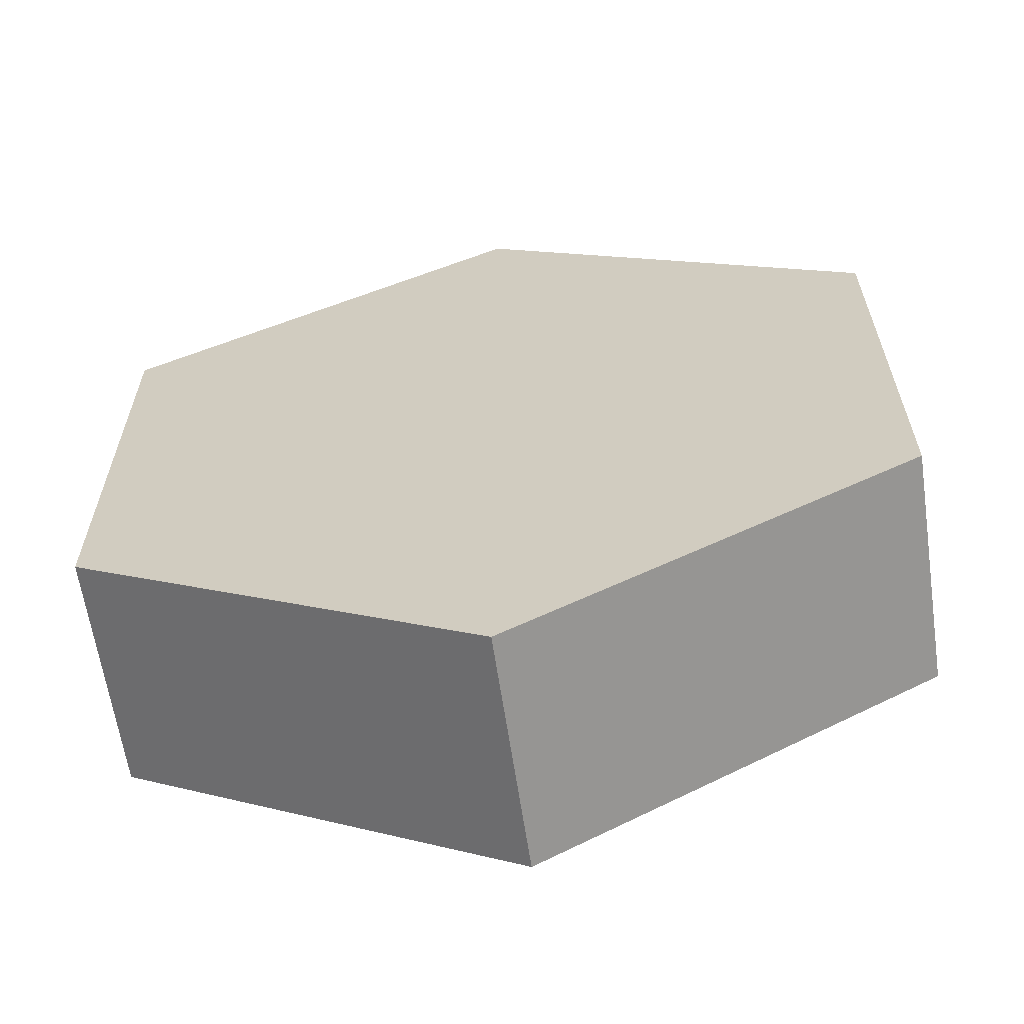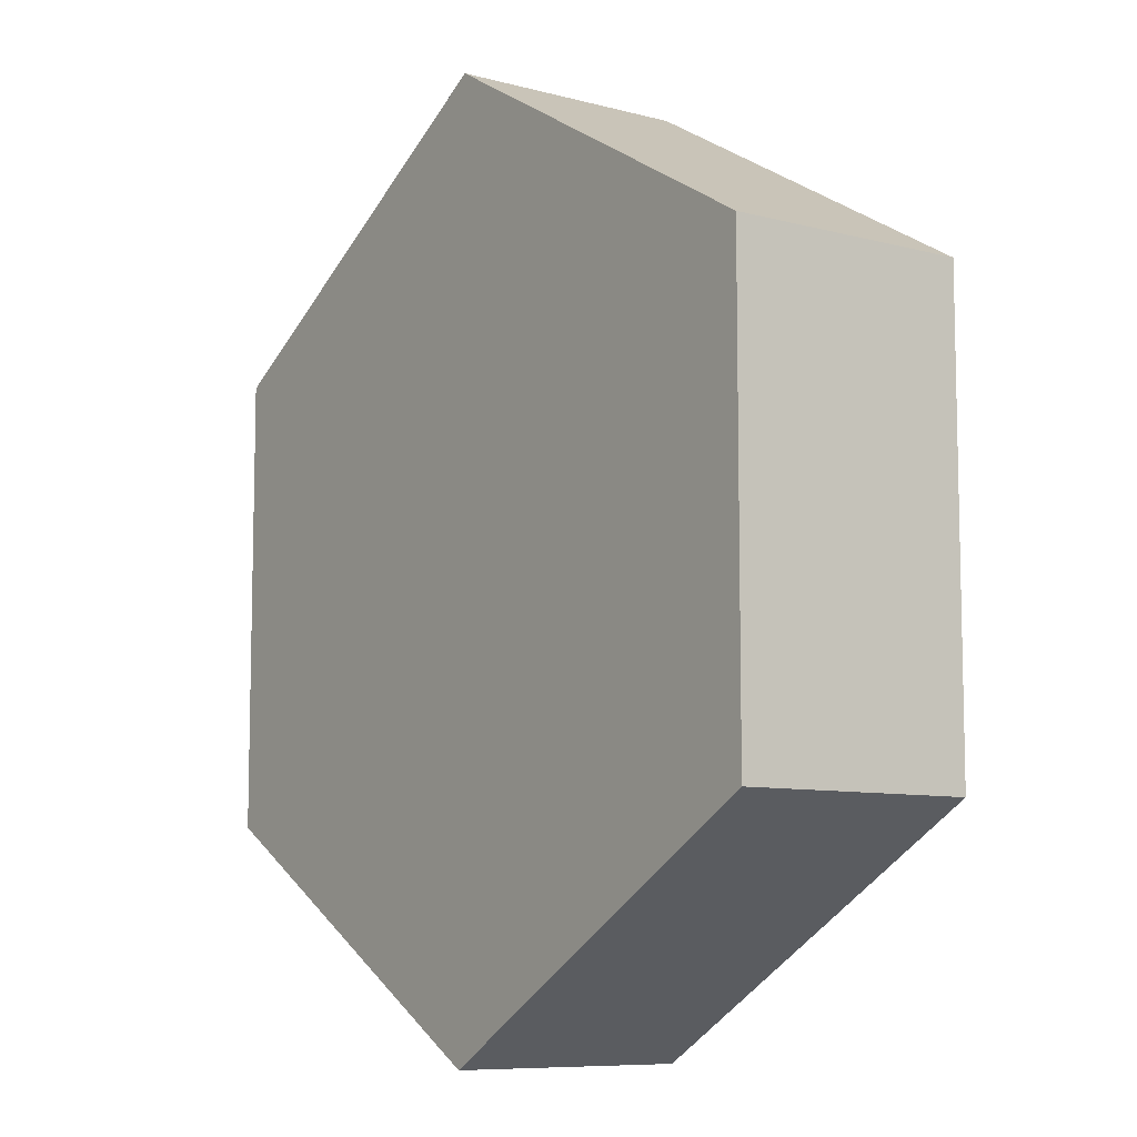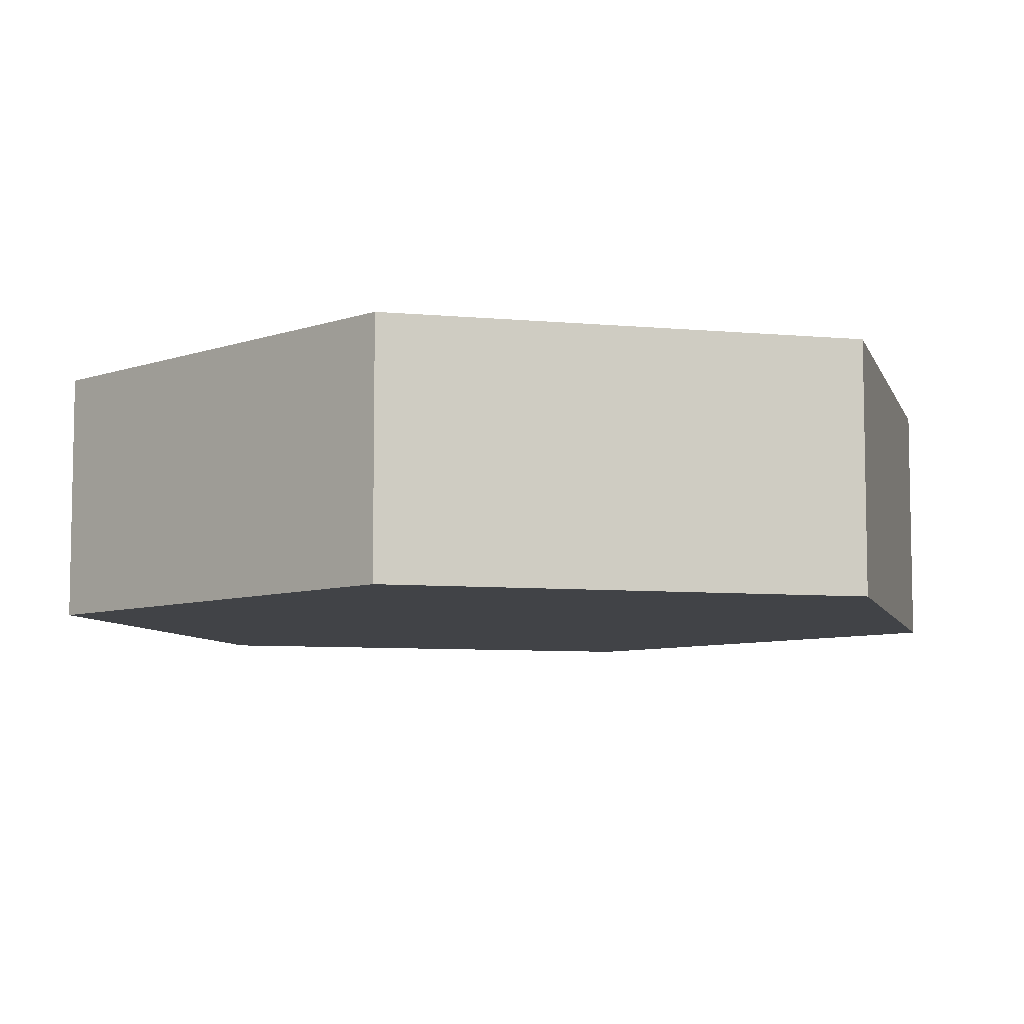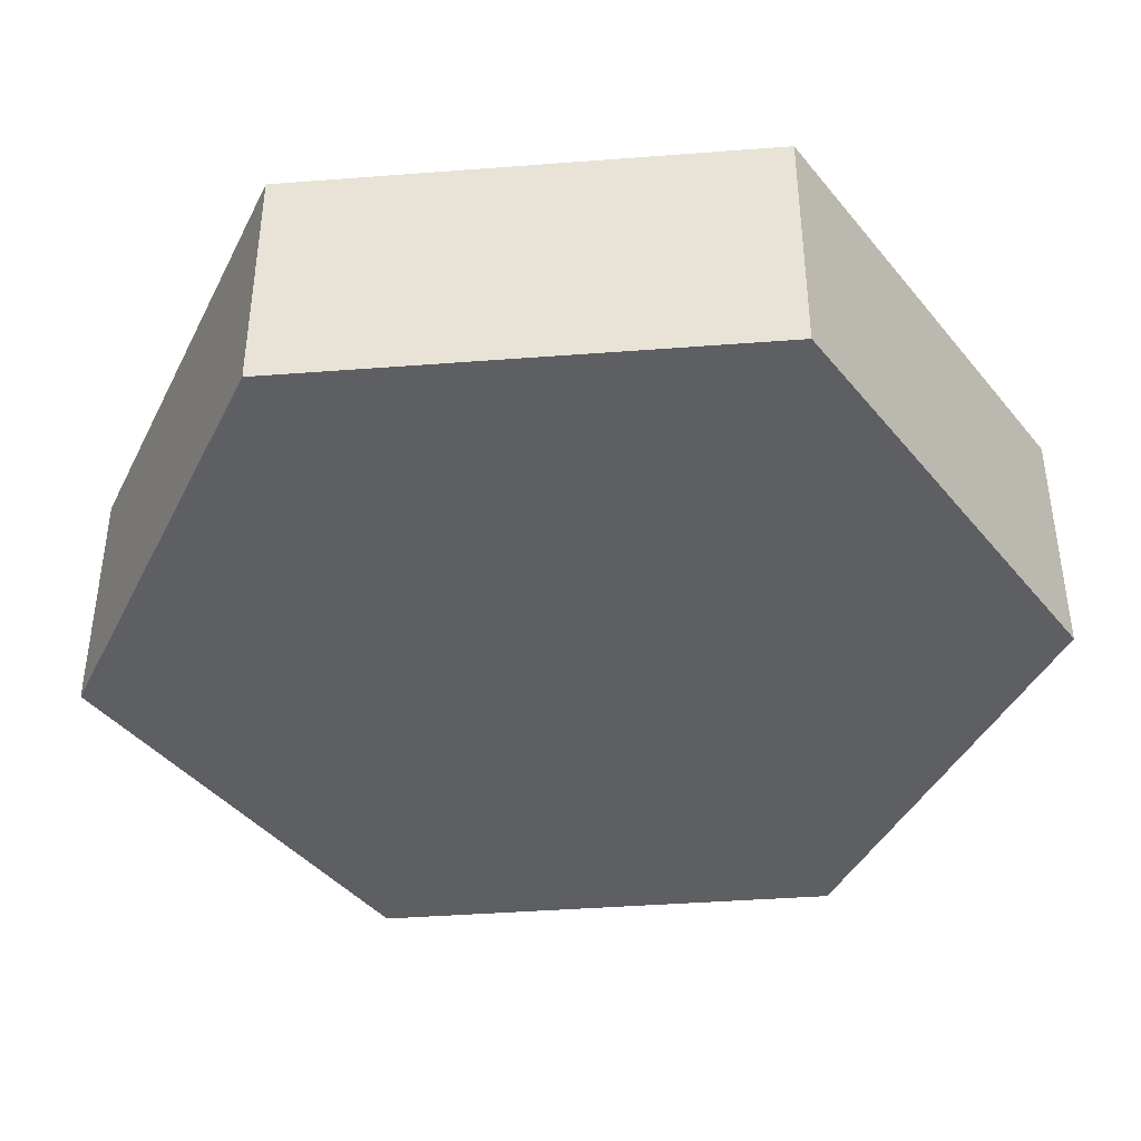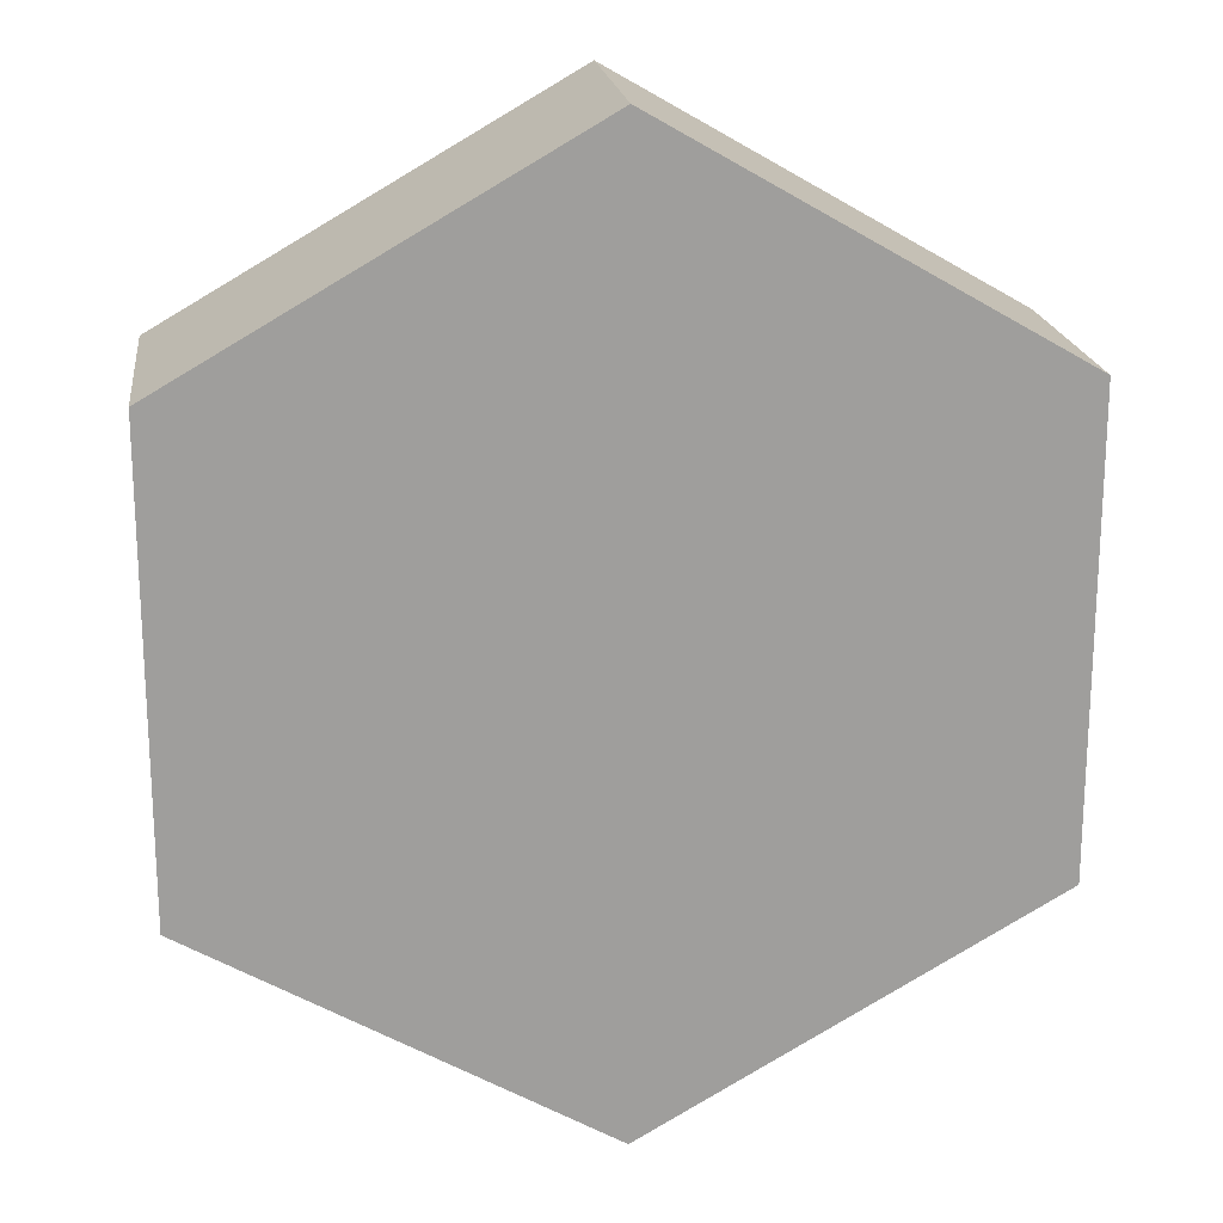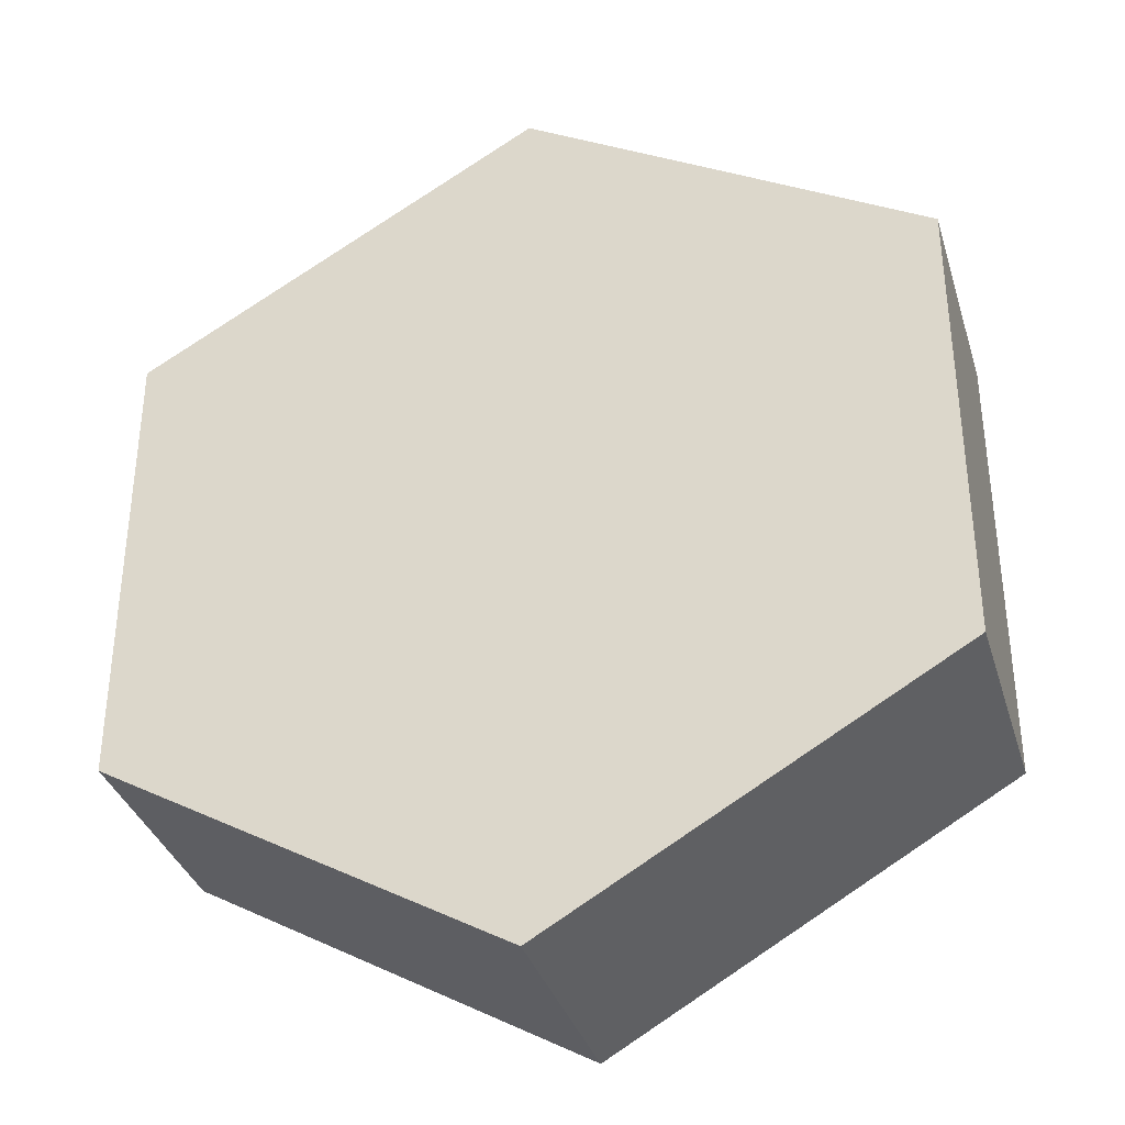
<metadata>
{"format":"obj","ext":"obj","renderer":"f3d","projection":"perspective","resolution":1024,"background":"white","views":[{"elev":-62.8,"azim":8.4,"up":"+Y"},{"elev":-8.6,"azim":54.5,"up":"+Y"},{"elev":-7.3,"azim":-164.9,"up":"+Z"},{"elev":-41.1,"azim":35.3,"up":"+Z"},{"elev":19.4,"azim":-7.2,"up":"+Y"},{"elev":-35.2,"azim":-163.6,"up":"+Y"}]}
</metadata>
<code>
o Hex_Cylinder.001
v 0 -5.774 1.5
v 0 -5.774 -1.5
v 5 -2.887 1.5
v 5 -2.887 -1.5
v 5 2.887 1.5
v -0 5.773 1.5
v -0 5.773 -1.5
v -5 2.887 1.5
v -5 -2.887 1.5
v -5 -2.887 -1.5
v 5 2.887 -1.5
v -5 2.887 -1.5
f 2 3 1
f 4 5 3
f 11 6 5
f 7 8 6
f 12 9 8
f 10 1 9
f 5 8 9
f 2 12 11
f 2 4 3
f 4 11 5
f 11 7 6
f 7 12 8
f 12 10 9
f 10 2 1
f 9 1 3
f 3 5 9
f 6 8 5
f 11 4 2
f 2 10 12
f 12 7 11

</code>
